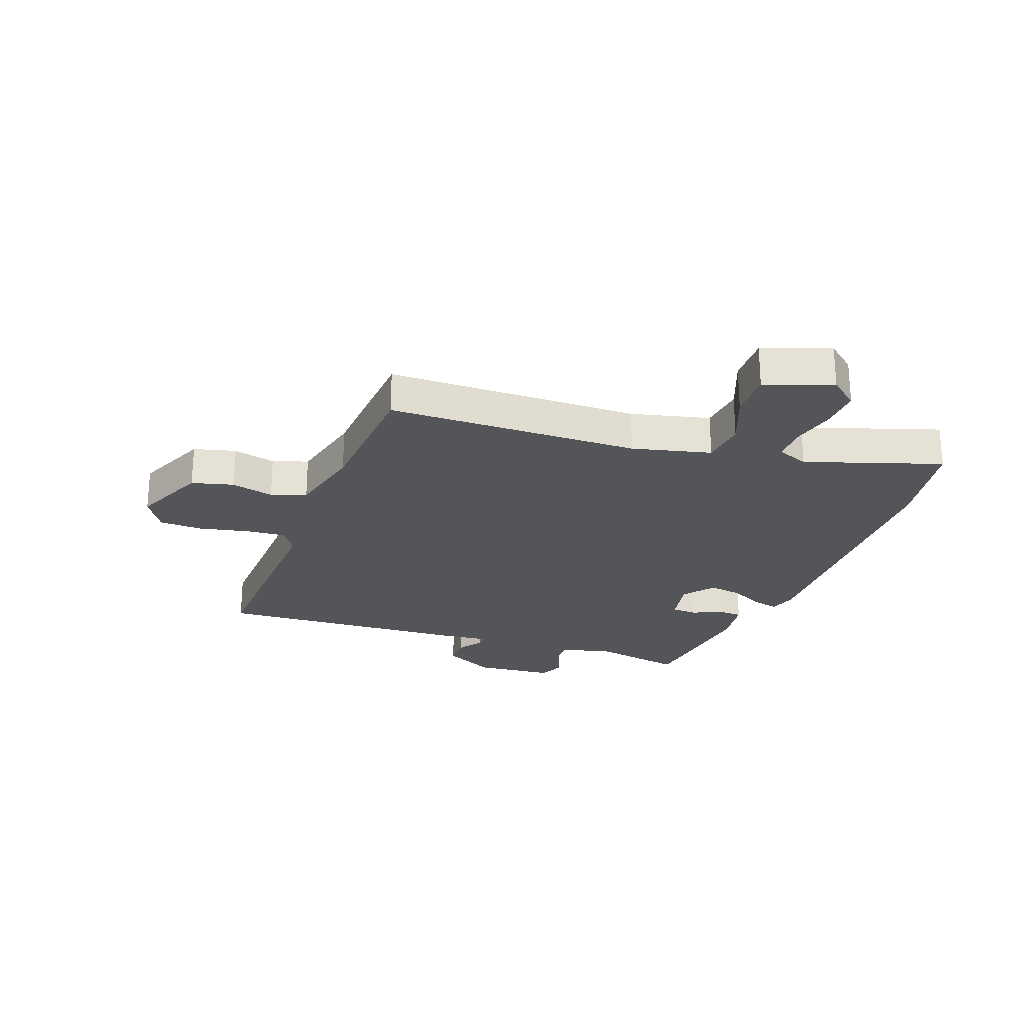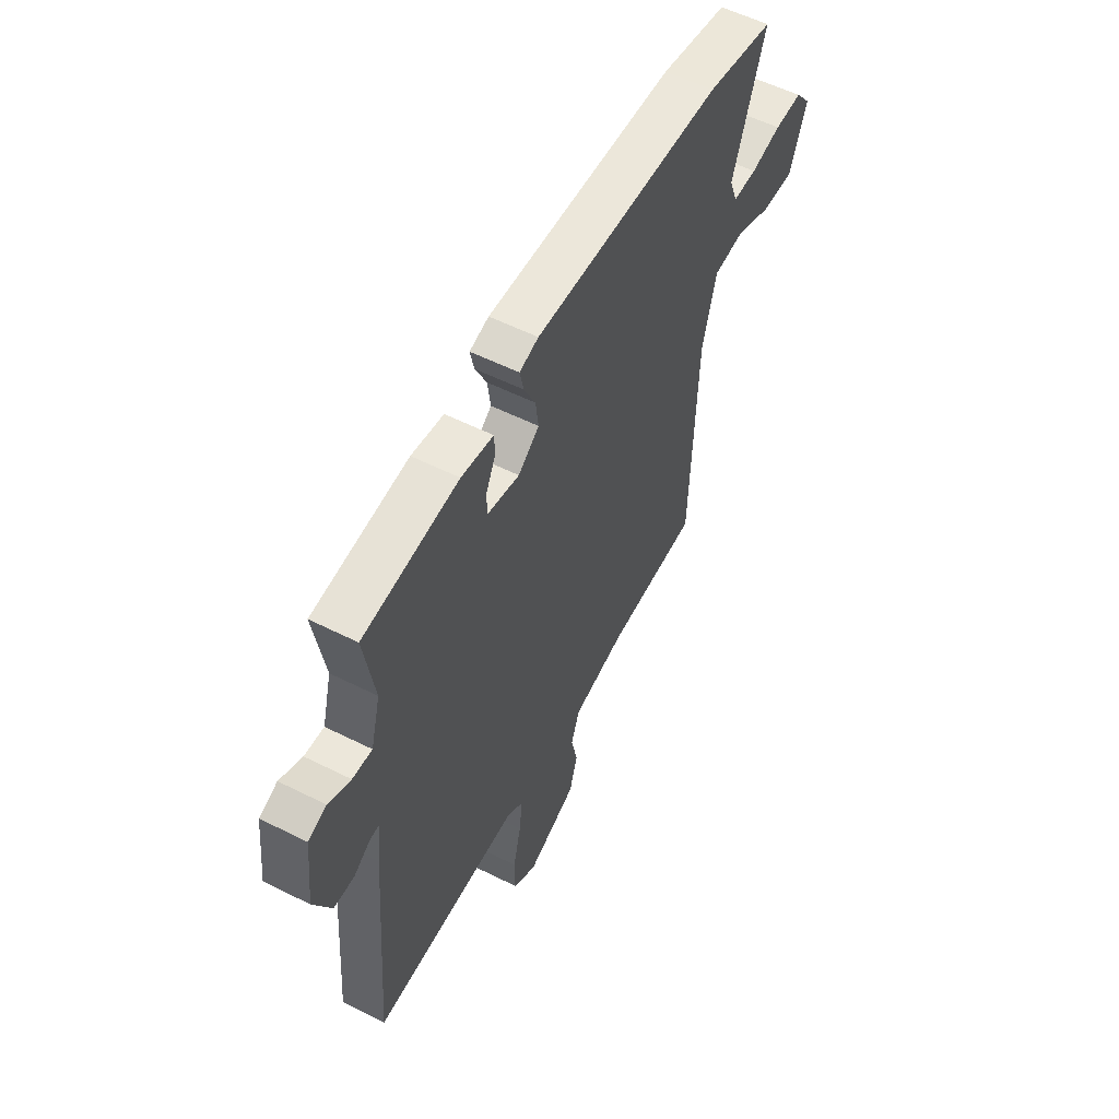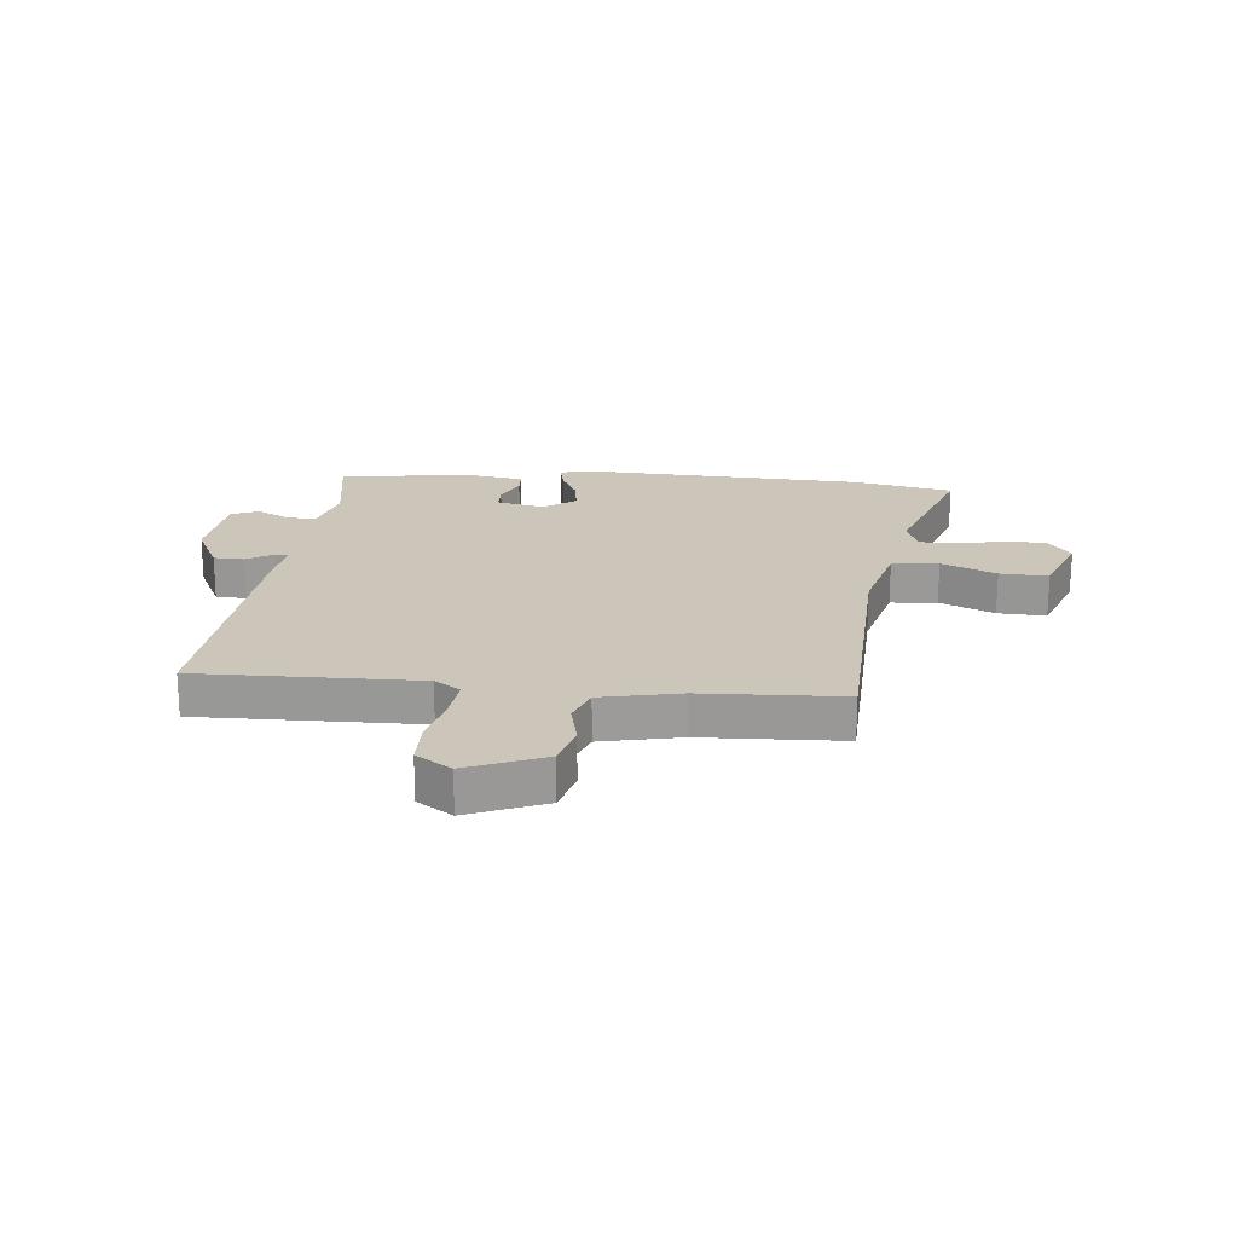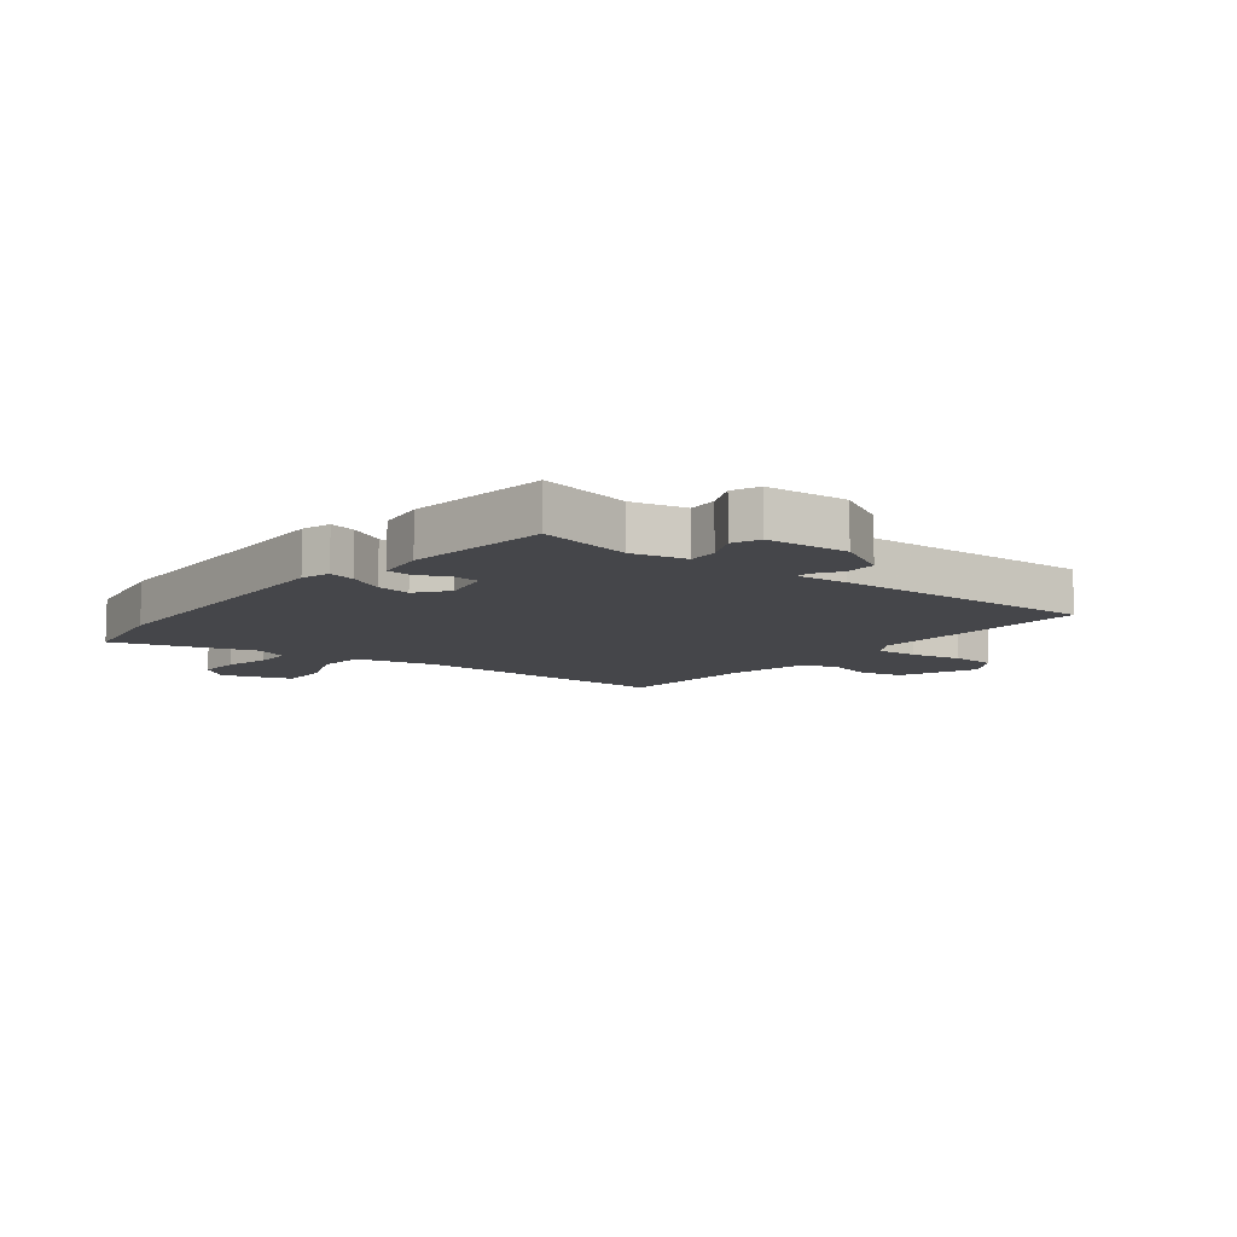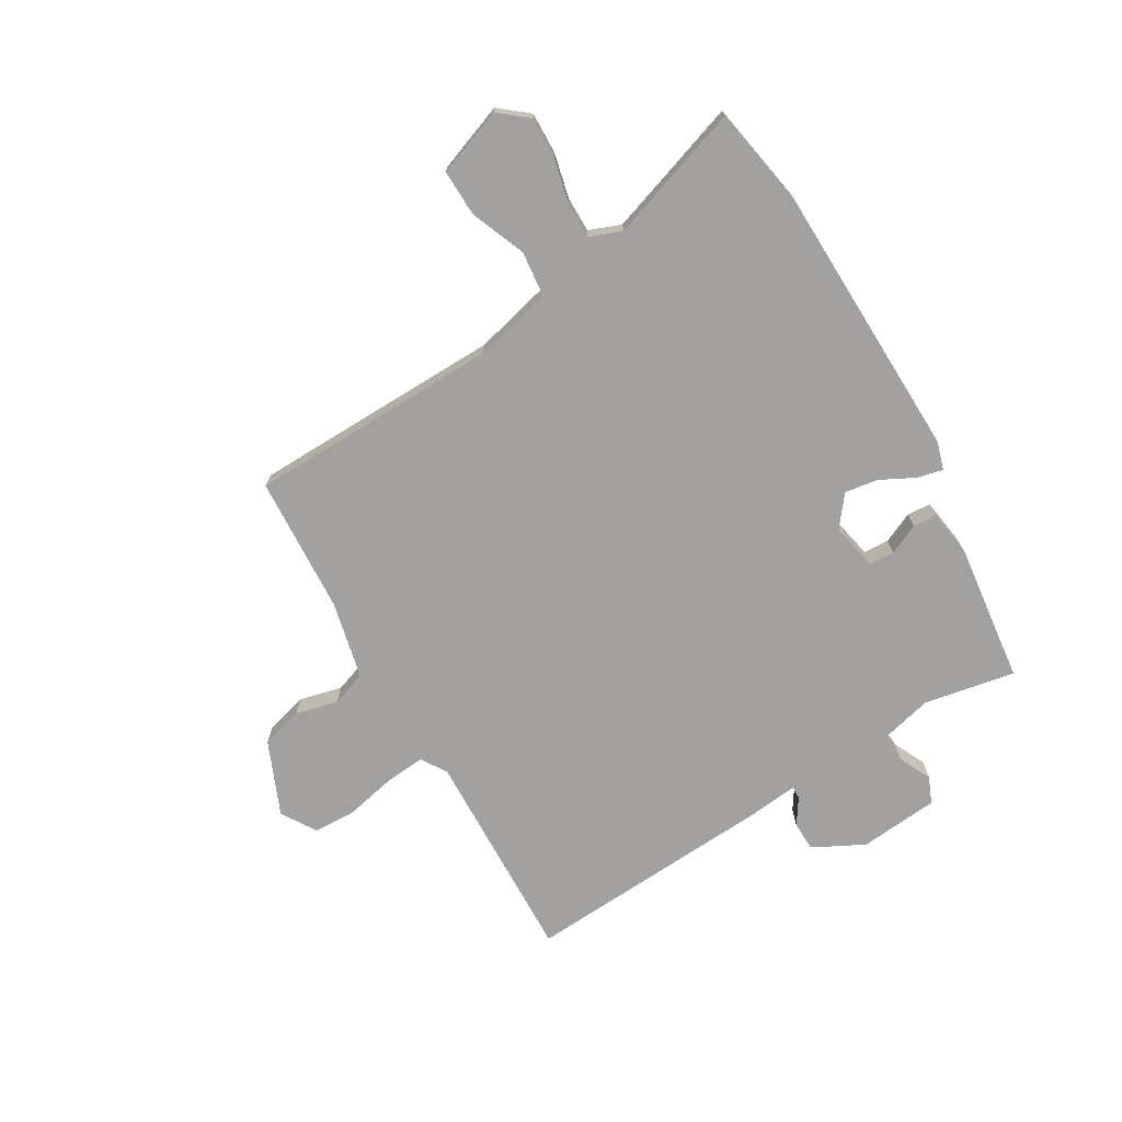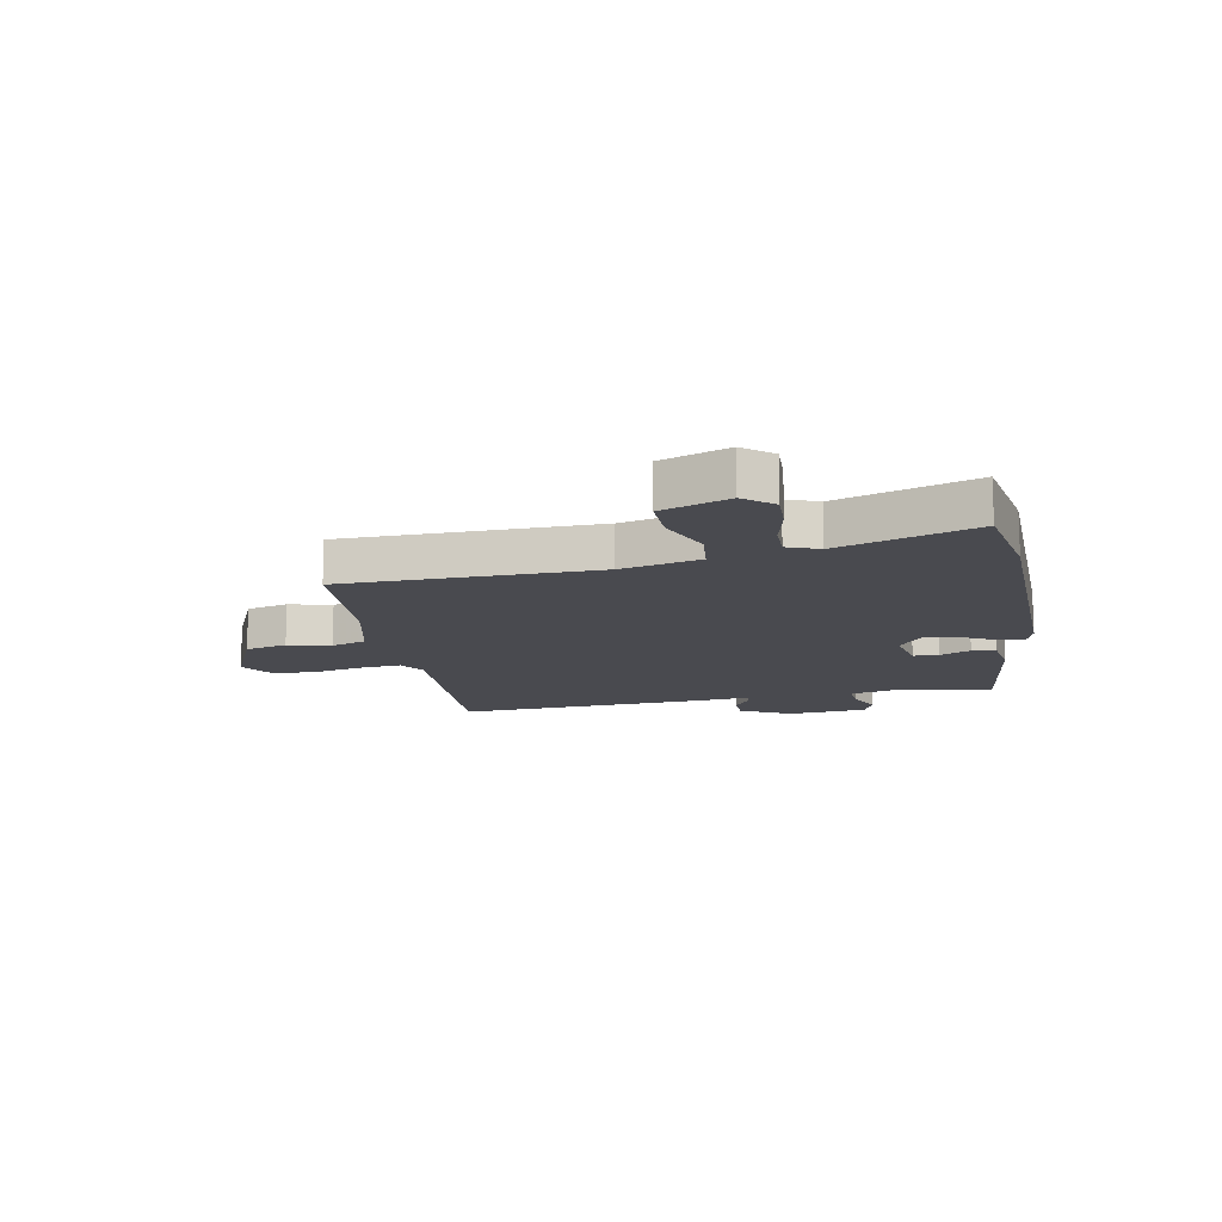
<metadata>
{"format":"obj","ext":"obj","renderer":"f3d","projection":"perspective","resolution":1024,"background":"white","views":[{"elev":-24.8,"azim":-111.5,"up":"+Y"},{"elev":56.2,"azim":117.7,"up":"+Z"},{"elev":20.8,"azim":-174.6,"up":"+Y"},{"elev":-9.9,"azim":50.0,"up":"+Y"},{"elev":-72.2,"azim":-60.5,"up":"+Y"},{"elev":-13.5,"azim":-80.5,"up":"+Y"}]}
</metadata>
<code>
v 0.511 0.07 0.462
v 0.484 0.07 0.3
v 0.509 0.07 0.207
v 0.56 0.07 0.211
v 0.618 0.07 0.24
v 0.665 0.07 0.221
v 0.681 0.07 0.08
v 0.636 0.07 -0.012
v 0.583 0.07 -0.014
v 0.537 0.07 0.015
v 0.514 0.07 0.015
v 0.525 0.07 -0.071
v 0.561 0.07 -0.523
v 0.177 0.07 -0.517
v 0.132 0.07 -0.547
v 0.14 0.07 -0.619
v 0.161 0.07 -0.707
v 0.16 0.07 -0.784
v 0.099 0.07 -0.824
v -0.034 0.07 -0.77
v -0.055 0.07 -0.696
v -0.038 0.07 -0.62
v -0.061 0.07 -0.558
v -0.199 0.07 -0.529
v -0.444 0.07 -0.519
v -0.461 0.07 -0.072
v -0.498 0.07 0.067
v -0.579 0.07 0.074
v -0.674 0.07 0.033
v -0.758 0.07 0.029
v -0.804 0.07 0.147
v -0.763 0.07 0.199
v -0.69 0.07 0.198
v -0.61 0.07 0.181
v -0.547 0.07 0.182
v -0.526 0.07 0.239
v -0.611 0.07 0.478
v -0.434 0.07 0.513
v 0.061 0.07 0.535
v 0.111 0.07 0.521
v 0.101 0.07 0.475
v 0.071 0.07 0.413
v 0.063 0.07 0.354
v 0.118 0.07 0.313
v 0.202 0.07 0.332
v 0.203 0.07 0.377
v 0.177 0.07 0.431
v 0.179 0.07 0.473
v 0.263 0.07 0.487
v 0.511 0 0.462
v 0.484 0 0.3
v 0.509 0 0.207
v 0.56 0 0.211
v 0.618 0 0.24
v 0.665 0 0.221
v 0.681 0 0.08
v 0.636 0 -0.012
v 0.583 0 -0.014
v 0.537 0 0.015
v 0.514 0 0.015
v 0.525 0 -0.071
v 0.561 0 -0.523
v 0.177 0 -0.517
v 0.132 0 -0.547
v 0.14 0 -0.619
v 0.161 0 -0.707
v 0.16 0 -0.784
v 0.099 0 -0.824
v -0.034 0 -0.77
v -0.055 0 -0.696
v -0.038 0 -0.62
v -0.061 0 -0.558
v -0.199 0 -0.529
v -0.444 0 -0.519
v -0.461 0 -0.072
v -0.498 0 0.067
v -0.579 0 0.074
v -0.674 0 0.033
v -0.758 0 0.029
v -0.804 0 0.147
v -0.763 0 0.199
v -0.69 0 0.198
v -0.61 0 0.181
v -0.547 0 0.182
v -0.526 0 0.239
v -0.611 0 0.478
v -0.434 0 0.513
v 0.061 0 0.535
v 0.111 0 0.521
v 0.101 0 0.475
v 0.071 0 0.413
v 0.063 0 0.354
v 0.118 0 0.313
v 0.202 0 0.332
v 0.203 0 0.377
v 0.177 0 0.431
v 0.179 0 0.473
v 0.263 0 0.487
f 46 47 48 49
f 45 46 49 1
f 39 40 41 42
f 39 42 43
f 36 37 38 39
f 35 36 39 43
f 31 32 33 34
f 31 34 35
f 28 29 30 31
f 27 28 31 35
f 24 25 26
f 23 24 26 27
f 19 20 21 22
f 19 22 23
f 16 17 18 19
f 15 16 19 23
f 14 15 23 27
f 11 12 13 14
f 7 8 9 10
f 7 10 11
f 4 5 6 7
f 3 4 7 11
f 2 3 11 14
f 45 1 2 14
f 27 35 43 44
f 14 27 44 45
f 98 97 96 95
f 50 98 95 94
f 91 90 89 88
f 92 91 88
f 88 87 86 85
f 92 88 85 84
f 83 82 81 80
f 84 83 80
f 80 79 78 77
f 84 80 77 76
f 75 74 73
f 76 75 73 72
f 71 70 69 68
f 72 71 68
f 68 67 66 65
f 72 68 65 64
f 76 72 64 63
f 63 62 61 60
f 59 58 57 56
f 60 59 56
f 56 55 54 53
f 60 56 53 52
f 63 60 52 51
f 63 51 50 94
f 93 92 84 76
f 94 93 76 63
f 1 50 51 2
f 2 51 52 3
f 3 52 53 4
f 4 53 54 5
f 5 54 55 6
f 6 55 56 7
f 7 56 57 8
f 8 57 58 9
f 9 58 59 10
f 10 59 60 11
f 11 60 61 12
f 12 61 62 13
f 13 62 63 14
f 14 63 64 15
f 15 64 65 16
f 16 65 66 17
f 17 66 67 18
f 18 67 68 19
f 19 68 69 20
f 20 69 70 21
f 21 70 71 22
f 22 71 72 23
f 23 72 73 24
f 24 73 74 25
f 25 74 75 26
f 26 75 76 27
f 27 76 77 28
f 28 77 78 29
f 29 78 79 30
f 30 79 80 31
f 31 80 81 32
f 32 81 82 33
f 33 82 83 34
f 34 83 84 35
f 35 84 85 36
f 36 85 86 37
f 37 86 87 38
f 38 87 88 39
f 39 88 89 40
f 40 89 90 41
f 41 90 91 42
f 42 91 92 43
f 43 92 93 44
f 44 93 94 45
f 45 94 95 46
f 46 95 96 47
f 47 96 97 48
f 48 97 98 49
f 49 98 50 1

</code>
